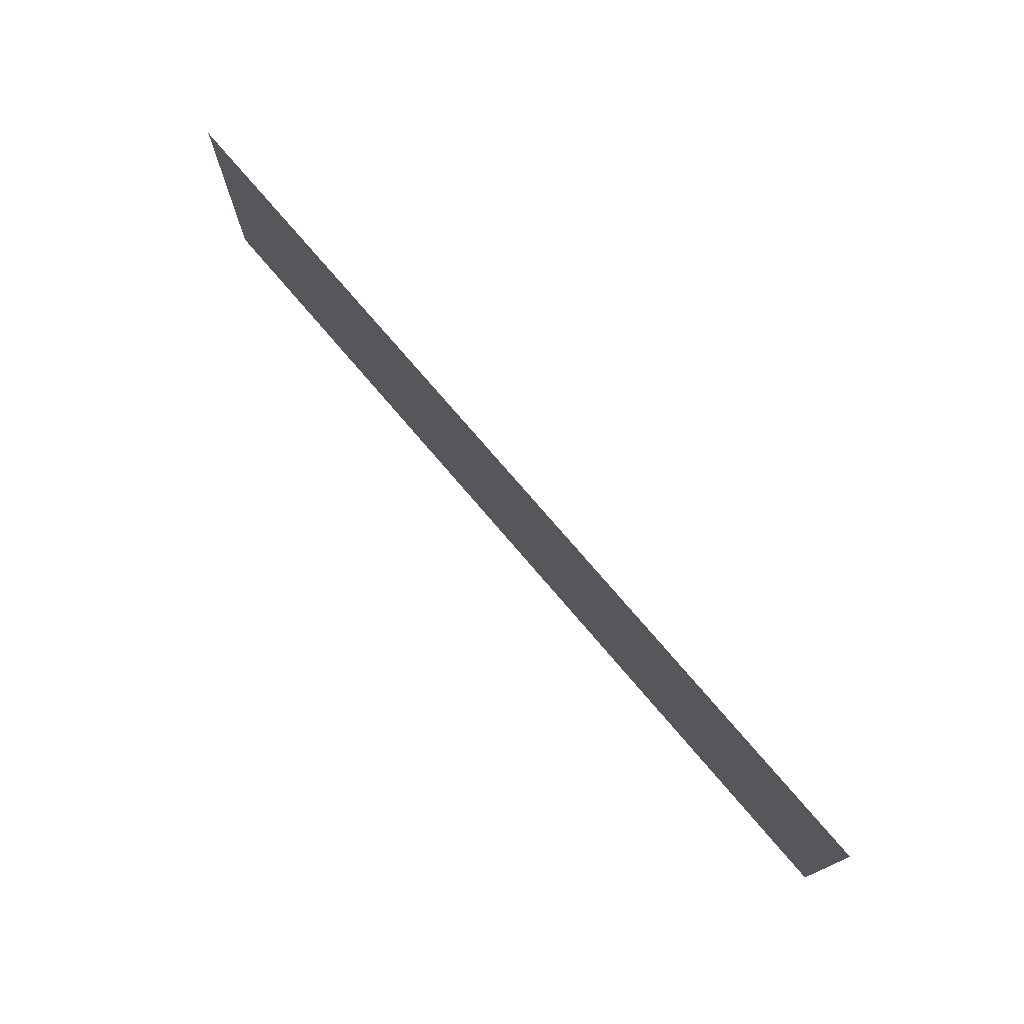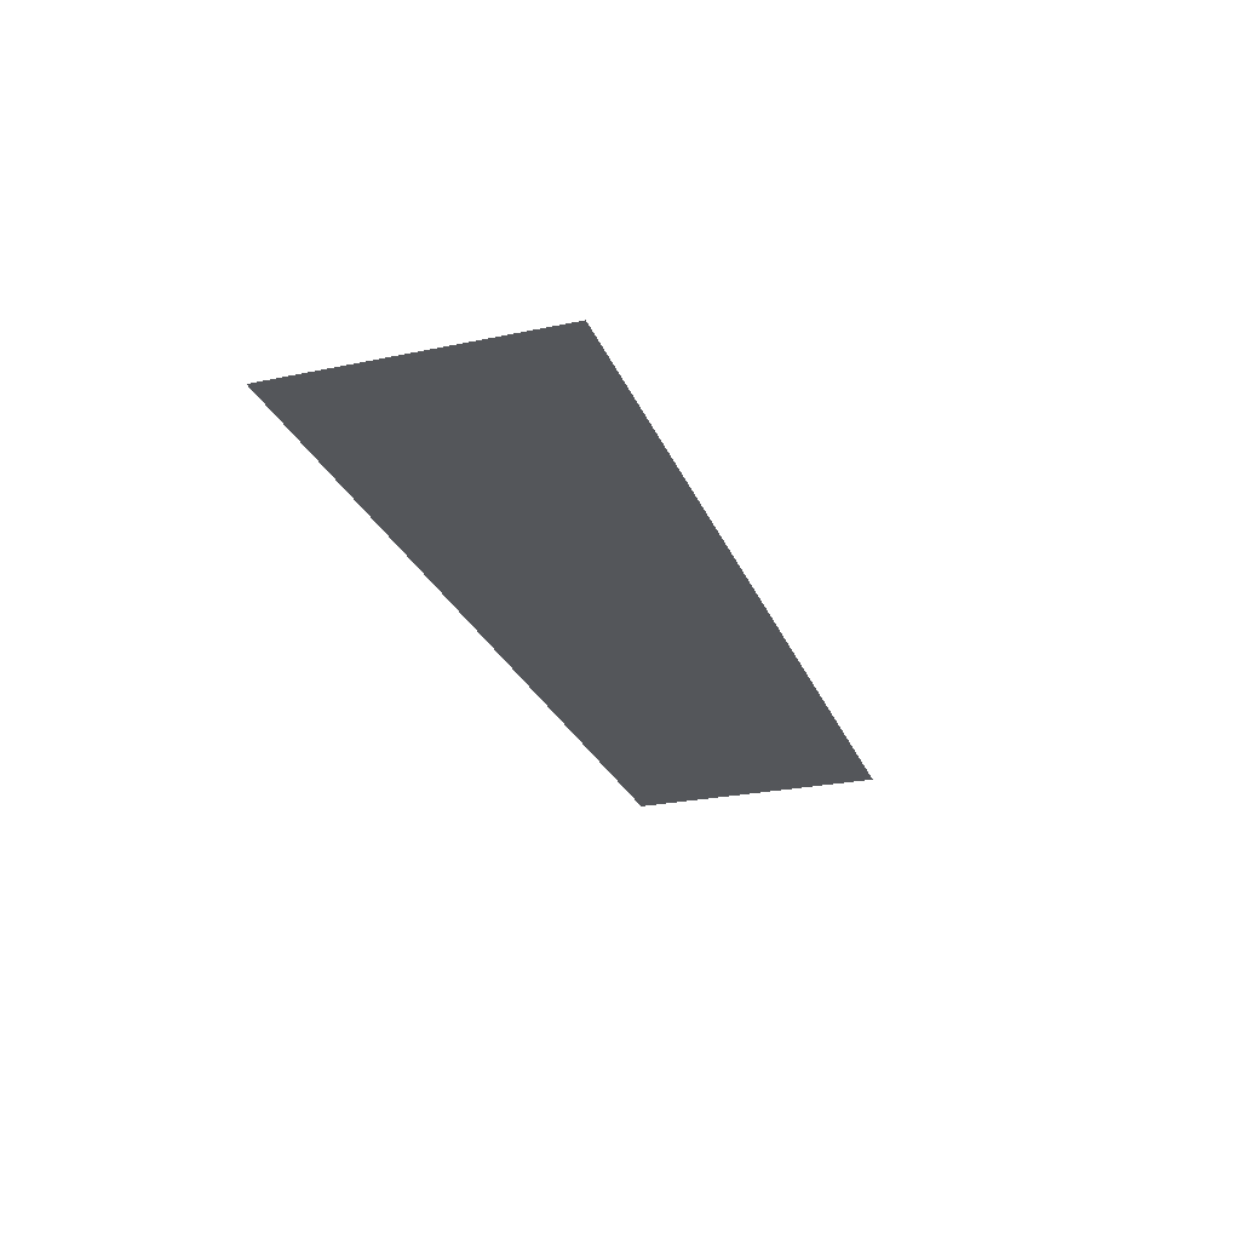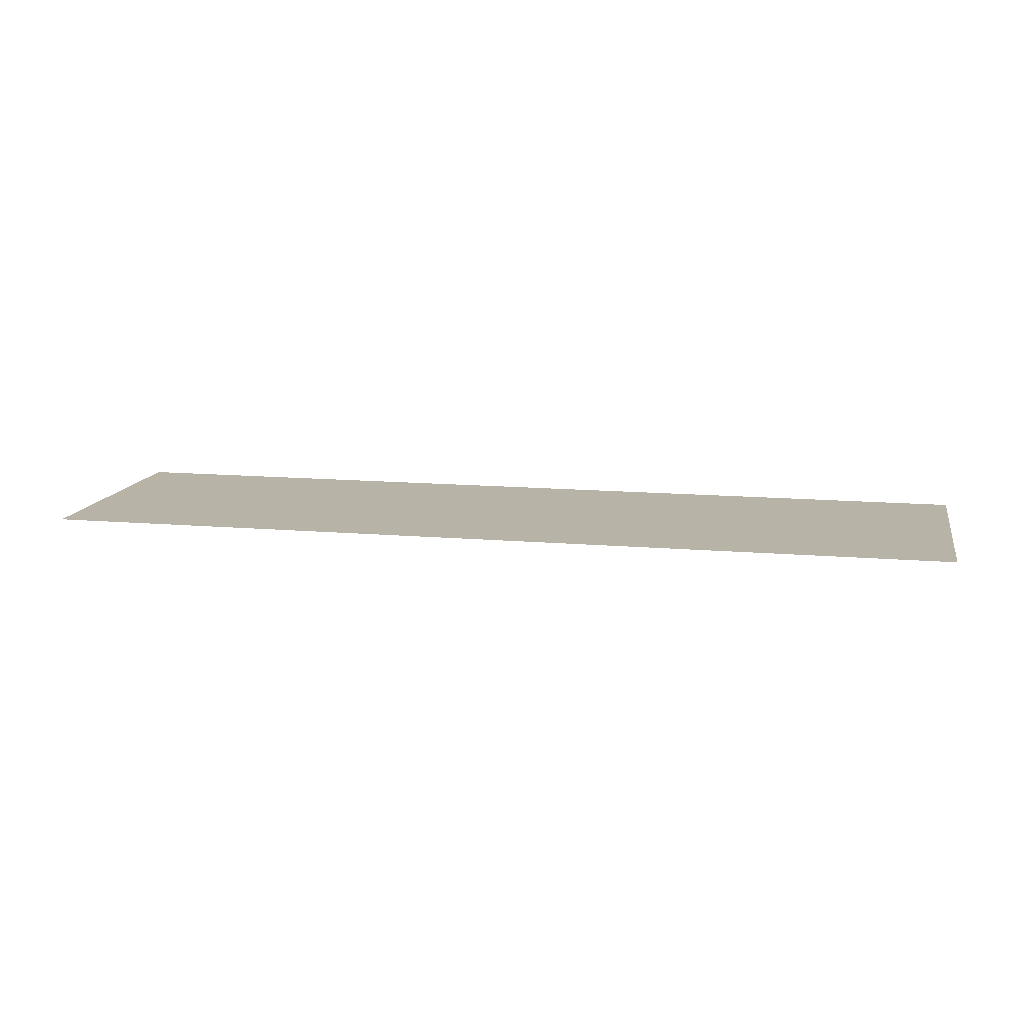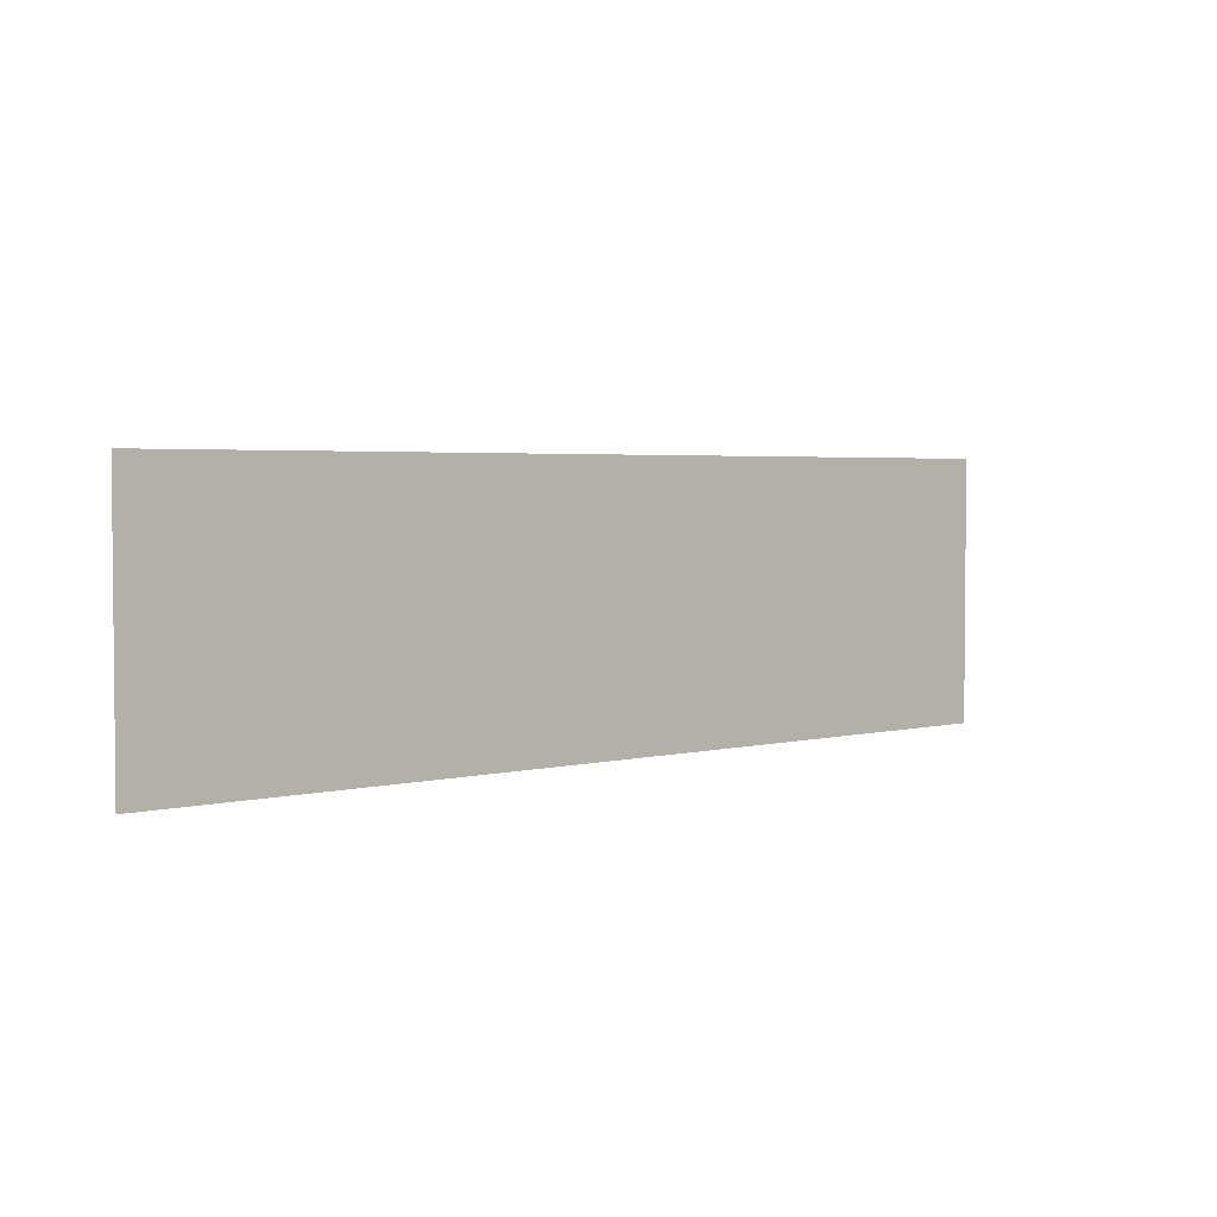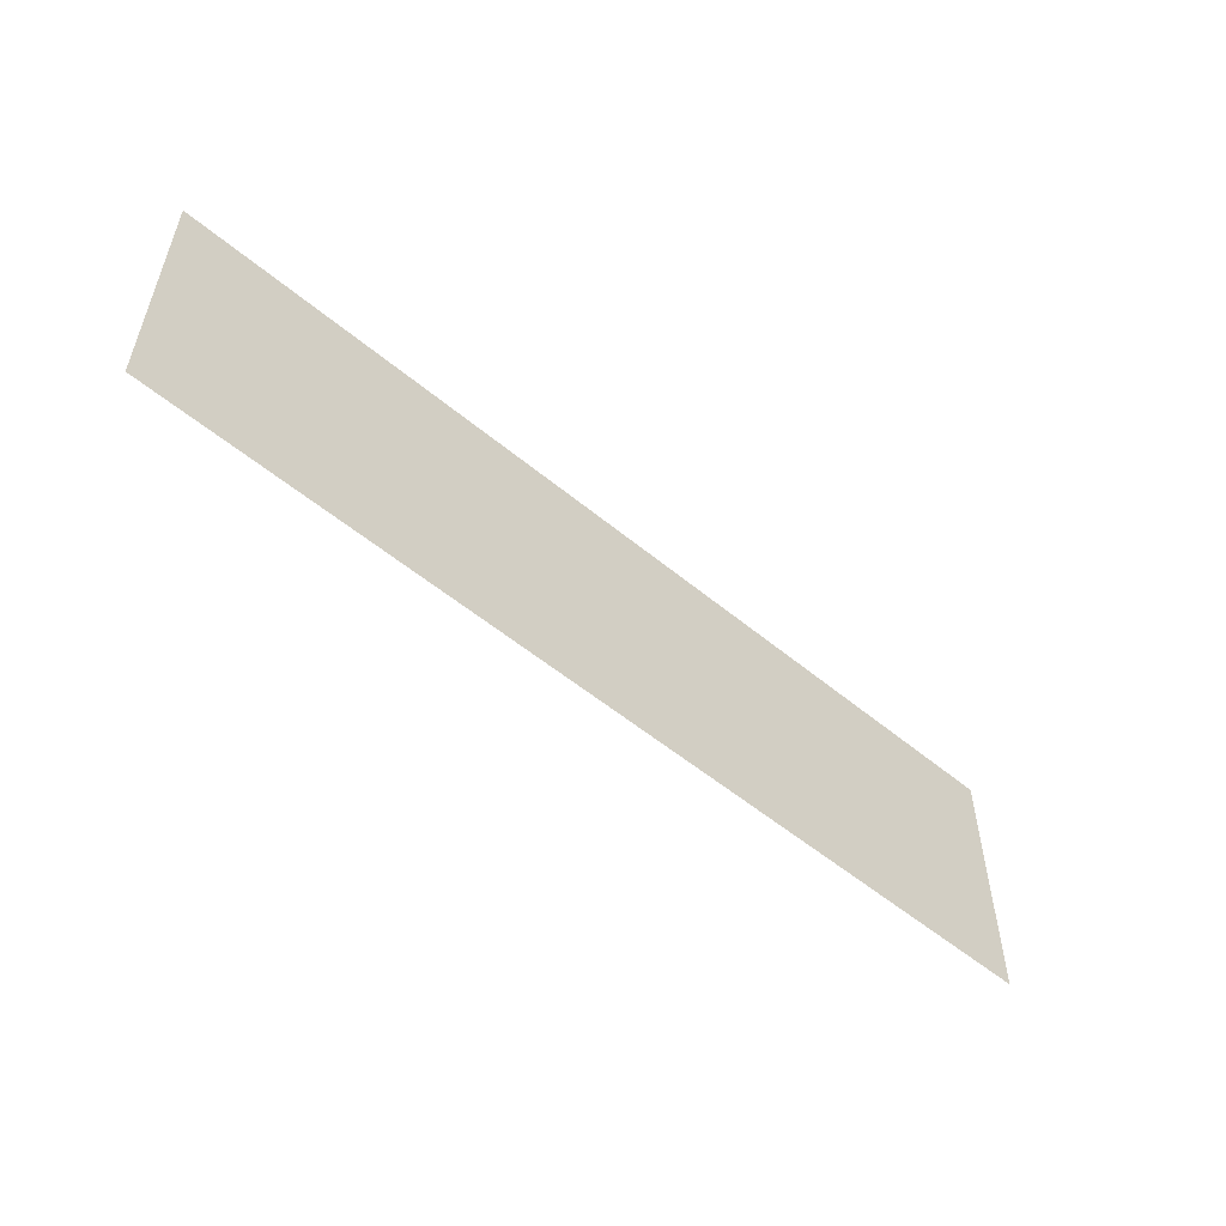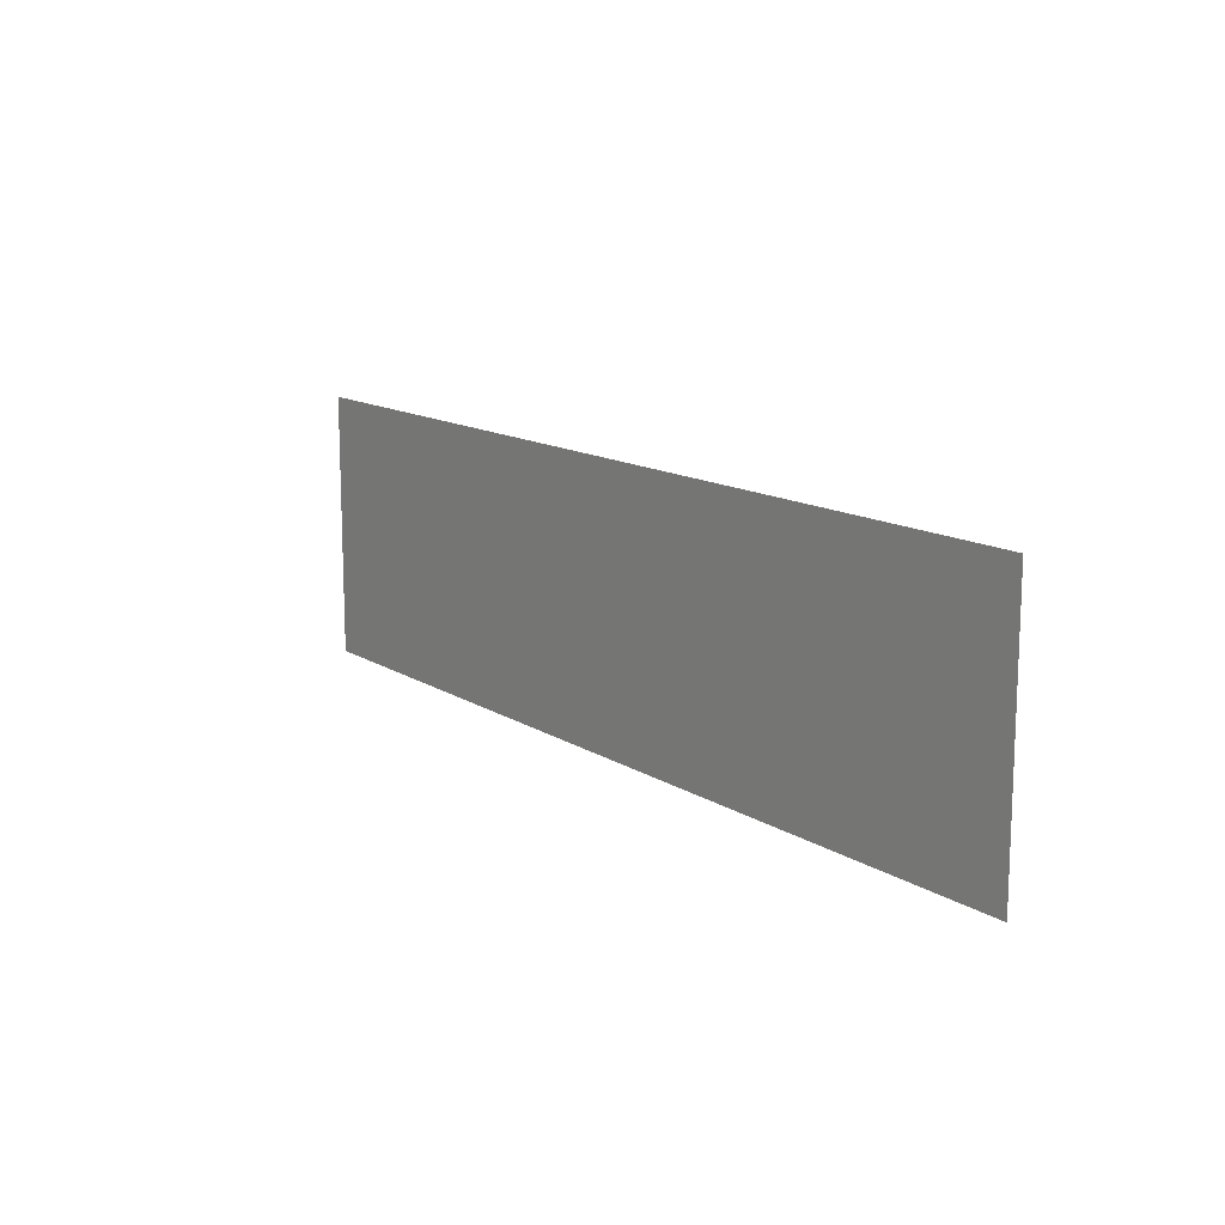
<metadata>
{"format":"obj","ext":"obj","renderer":"f3d","projection":"perspective","resolution":1024,"background":"white","views":[{"elev":74.8,"azim":-130.4,"up":"+Y"},{"elev":-25.4,"azim":108.5,"up":"+Z"},{"elev":12.7,"azim":-168.5,"up":"+Z"},{"elev":3.2,"azim":139.3,"up":"+Y"},{"elev":-54.0,"azim":-41.5,"up":"+Y"},{"elev":13.5,"azim":-126.0,"up":"+Y"}]}
</metadata>
<code>
o mesh29/mesh29-geometry#mesh29-geometry
v -0.4755 0.2788 0.3679
v 0.4862 0.008506 0.3679
v -0.4755 0.008506 0.3679
v 0.4862 0.2788 0.3679
f 1 2 3
f 2 1 4
f 3 2 1
f 4 1 2

</code>
